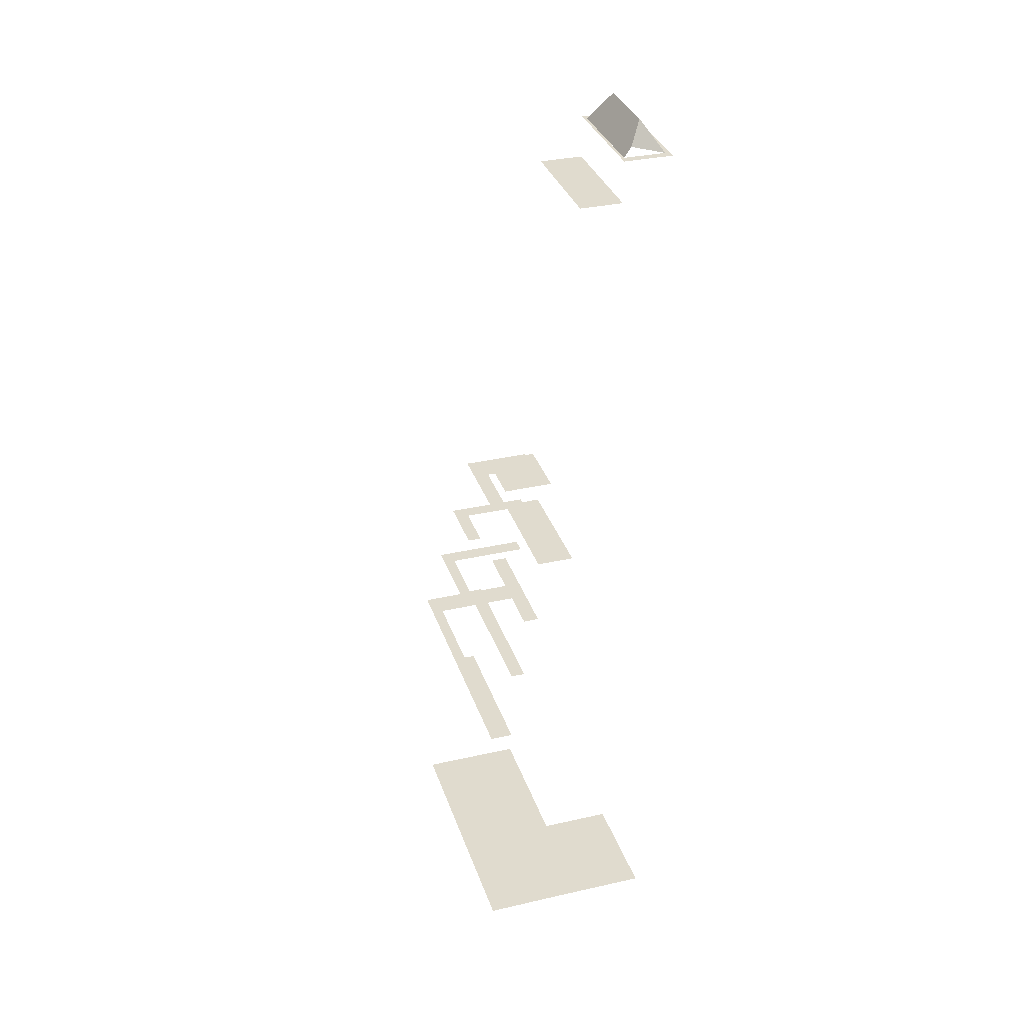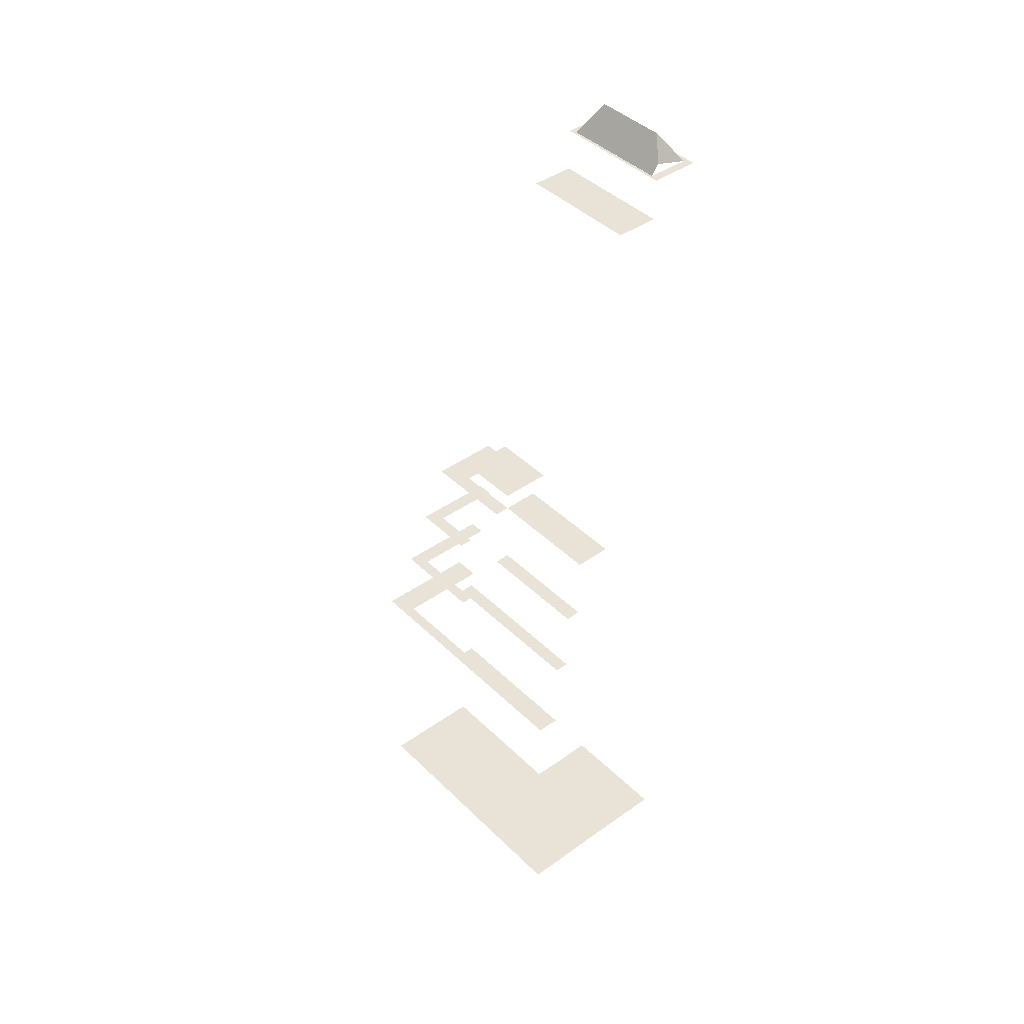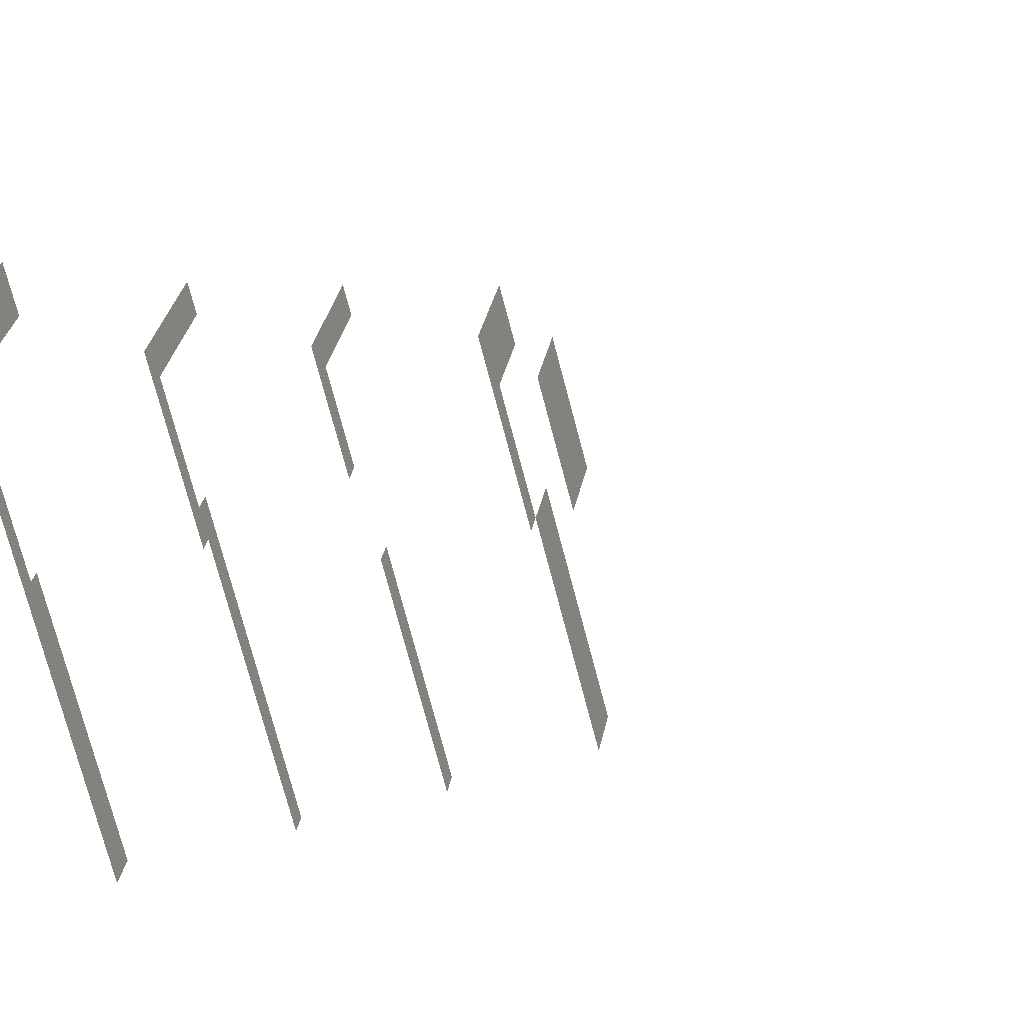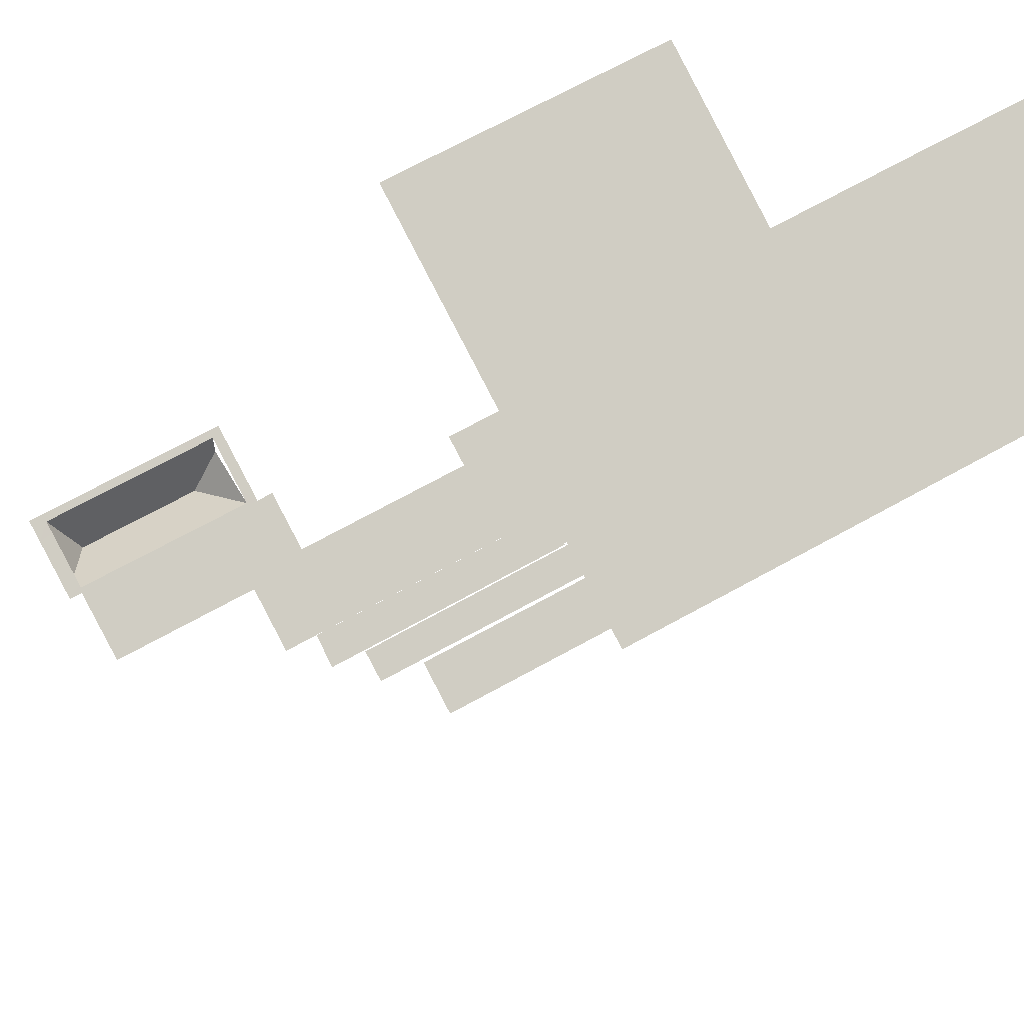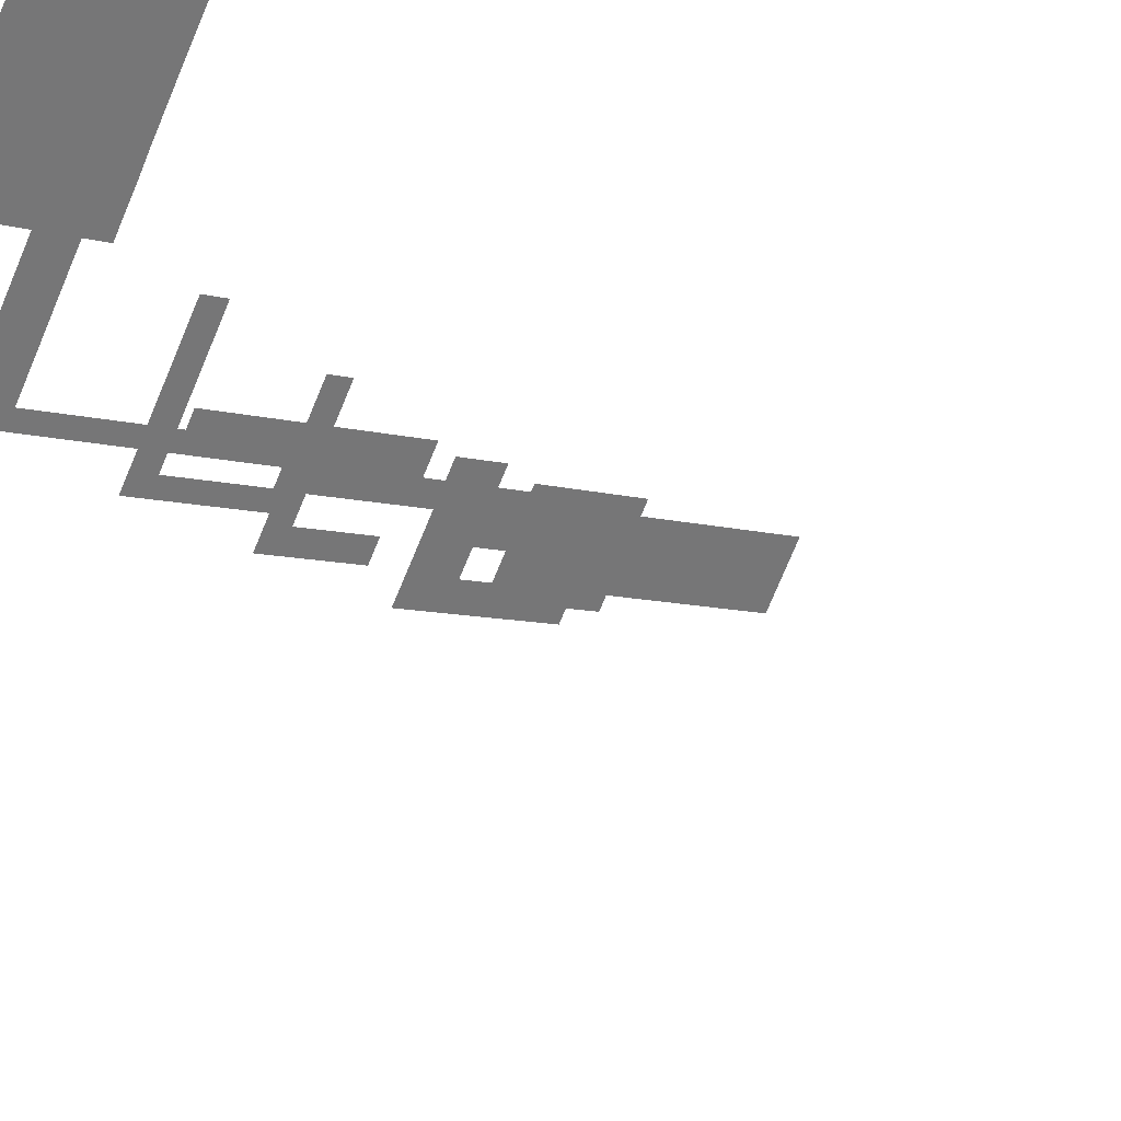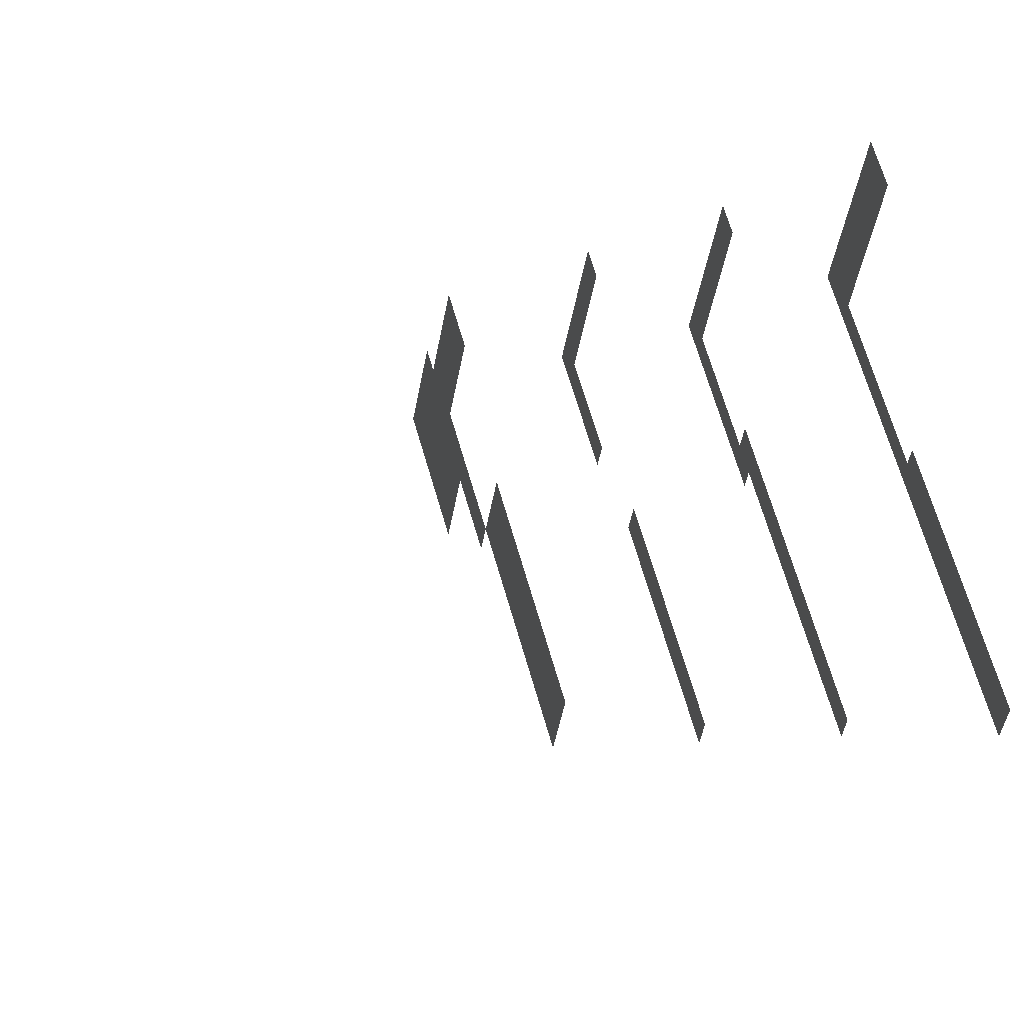
<metadata>
{"format":"obj","ext":"obj","renderer":"f3d","projection":"perspective","resolution":1024,"background":"white","views":[{"elev":33.4,"azim":44.3,"up":"+Z"},{"elev":41.9,"azim":21.0,"up":"+Z"},{"elev":-40.2,"azim":-73.6,"up":"+Y"},{"elev":-7.5,"azim":166.4,"up":"+Y"},{"elev":35.5,"azim":-36.7,"up":"+Y"},{"elev":27.6,"azim":73.2,"up":"+Y"}]}
</metadata>
<code>
o geometryt000010000010000110010110000110000110100000110010st107_
v 1046 -131.6 619.3
v 1056 -132.7 624.3
v 1050 -129.9 624.3
v 1061 -135.6 624.3
v 1062 -138.9 621
v 1062 -139.9 619.4
v 1062 -138.9 621
v 1063 -138.2 620.8
v 1061 -135.6 624.3
v 1065 -133.9 619.3
v 1065 -133.9 619.3
v 1050 -125.5 619.3
v 1049 -126.5 621
v 1050 -129.9 624.3
v 1056 -132.7 624.3
v 1061 -135.6 624.3
v 1049 -127.3 620.8
v 1046 -131.6 619.3
v 1050 -129.9 624.3
v 1049 -126.5 621
v 1012 -138.8 462.3
v 1020 -123.1 462.3
v 1017 -139.3 462.3
v 1031 -147 462.3
v 1038 -153.1 462.3
v 1024 -125.3 462.3
v 1032 -145.3 462.3
v 1054 -157.3 462.3
v 1052 -160.7 462.3
v 1020 -138.9 462.3
v 1027 -126.6 462.3
v 1030 -144 462.3
v 1031 -141.9 462.3
v 1038 -145.6 462.3
v 1055 -155.2 462.3
v 1023 -138 462.3
v 1029 -127.8 462.3
v 1029 -138 462.3
v 1033 -130.2 462.3
v 1039 -143.3 462.3
v 1056 -152.9 462.3
v 1042 -137.7 462.3
v 1043 -135.5 462.3
v 1059 -147.3 462.3
v 1045 -131.5 462.3
v 1063 -141 462.3
v 1046 -129.5 462.3
v 1053 -126.3 462.3
v 1049 -124.4 462.3
v 1066 -135.8 462.3
v 1067 -133.9 462.3
v 1020 -123.1 507.3
v 1012 -138.8 507.3
v 1017 -139.3 507.3
v 1028 -145.1 507.3
v 1031 -147 507.3
v 1038 -153.1 507.3
v 1018 -135.9 507.3
v 1024 -125.3 507.3
v 1032 -145.7 507.3
v 1032 -145.3 507.3
v 1049 -154.5 507.3
v 1054 -157.3 507.3
v 1052 -160.7 507.3
v 1024 -125.3 521.3
v 1017 -139.3 521.3
v 1020 -138.9 521.3
v 1031 -147 521.3
v 1021 -136.8 521.3
v 1028 -143.1 521.3
v 1027 -126.6 521.3
v 1030 -144 521.3
v 1032 -145.3 521.3
v 1031 -142.3 521.3
v 1031 -141.9 521.3
v 1036 -144.6 521.3
v 1036 -145 521.3
v 1038 -145.6 521.3
v 1054 -157.3 521.3
v 1052 -153.6 521.3
v 1055 -155.2 521.3
v 1020 -138.9 533.3
v 1023 -138 533.3
v 1027 -126.6 533.3
v 1030 -144 533.3
v 1024 -136.5 533.3
v 1030 -141.4 533.3
v 1029 -127.8 533.3
v 1031 -141.9 533.3
v 1023 -138 545.3
v 1029 -138 545.3
v 1029 -127.8 545.3
v 1031 -141.9 545.3
v 1029 -137.8 545.3
v 1033 -130.2 545.3
v 1039 -143.1 545.3
v 1038 -145.6 545.3
v 1039 -143.3 545.3
v 1042 -137.7 548.3
v 1033 -130.2 548.3
v 1029 -138 548.3
v 1039 -143.3 548.3
v 1042 -136.8 548.3
v 1043 -135.5 548.3
v 1039 -143.6 533.3
v 1038 -145.6 533.3
v 1054 -151.5 533.3
v 1056 -152.9 533.3
v 1055 -155.2 533.3
v 1039 -143.3 533.3
v 1052 -143 545.3
v 1042 -137.9 545.3
v 1059 -147.3 545.3
v 1056 -152.9 545.3
v 1042 -137.7 545.3
v 1043 -135.5 612.3
v 1042 -137.7 612.3
v 1059 -147.3 612.3
v 1045 -131.5 612.3
v 1063 -141 612.3
v 1047 -130.2 619.3
v 1046 -129.5 619.3
v 1045 -131.5 619.3
v 1046 -131.6 619.3
v 1063 -141 619.3
v 1048 -128.7 619.3
v 1049 -124.4 619.3
v 1062 -139.9 619.3
v 1050 -125.5 619.3
v 1052 -126.7 619.3
v 1053 -126.3 619.3
v 1052 -126.8 619.3
v 1054 -127.7 619.3
v 1057 -129.7 619.3
v 1067 -133.9 619.3
v 1065 -133.9 619.3
v 1062 -139.7 619.3
v 1065 -134.9 619.3
v 1066 -135.8 619.3
f 1 2 3
f 1 4 2
f 1 5 4
f 1 6 5
f 7 8 9
f 8 10 9
f 11 12 13
f 11 13 14
f 11 14 15
f 11 15 16
f 17 18 19
f 20 17 19
f 21 22 23
f 21 23 24
f 21 24 25
f 23 22 26
f 24 27 25
f 25 27 28
f 28 29 25
f 23 26 30
f 24 23 30
f 30 26 31
f 24 30 32
f 32 33 27
f 24 32 27
f 27 33 34
f 28 27 34
f 28 34 35
f 36 37 38
f 36 38 33
f 38 37 39
f 38 40 33
f 40 34 33
f 34 40 41
f 34 41 35
f 31 36 30
f 36 32 30
f 31 37 36
f 36 33 32
f 42 38 39
f 40 38 42
f 39 43 42
f 40 42 44
f 40 44 41
f 44 42 43
f 45 46 43
f 46 44 43
f 47 48 45
f 45 48 46
f 49 48 47
f 46 48 50
f 51 50 48
f 52 53 54
f 53 55 54
f 53 56 55
f 53 57 56
f 58 52 54
f 59 52 58
f 60 56 57
f 61 60 57
f 61 57 62
f 62 57 63
f 63 57 64
f 65 66 67
f 67 66 68
f 69 65 67
f 67 68 70
f 71 65 69
f 70 68 72
f 72 73 74
f 68 73 72
f 74 73 75
f 73 76 75
f 73 77 76
f 73 78 77
f 73 79 78
f 80 78 79
f 81 80 79
f 82 83 84
f 85 83 82
f 83 86 84
f 87 83 85
f 86 88 84
f 89 87 85
f 90 91 92
f 93 91 90
f 91 94 92
f 94 95 92
f 96 91 93
f 97 98 93
f 98 96 93
f 99 100 101
f 101 102 99
f 103 100 99
f 104 100 103
f 105 106 107
f 107 106 108
f 106 109 108
f 110 105 107
f 111 112 98
f 111 98 113
f 98 114 113
f 115 112 111
f 116 117 118
f 119 116 120
f 120 116 118
f 121 122 123
f 124 121 123
f 124 123 125
f 121 126 122
f 127 122 126
f 128 124 125
f 127 126 129
f 130 127 129
f 131 127 130
f 132 131 130
f 133 131 132
f 133 134 131
f 134 135 131
f 135 134 136
f 125 137 128
f 138 137 125
f 125 139 138
f 136 138 139
f 139 135 136

</code>
